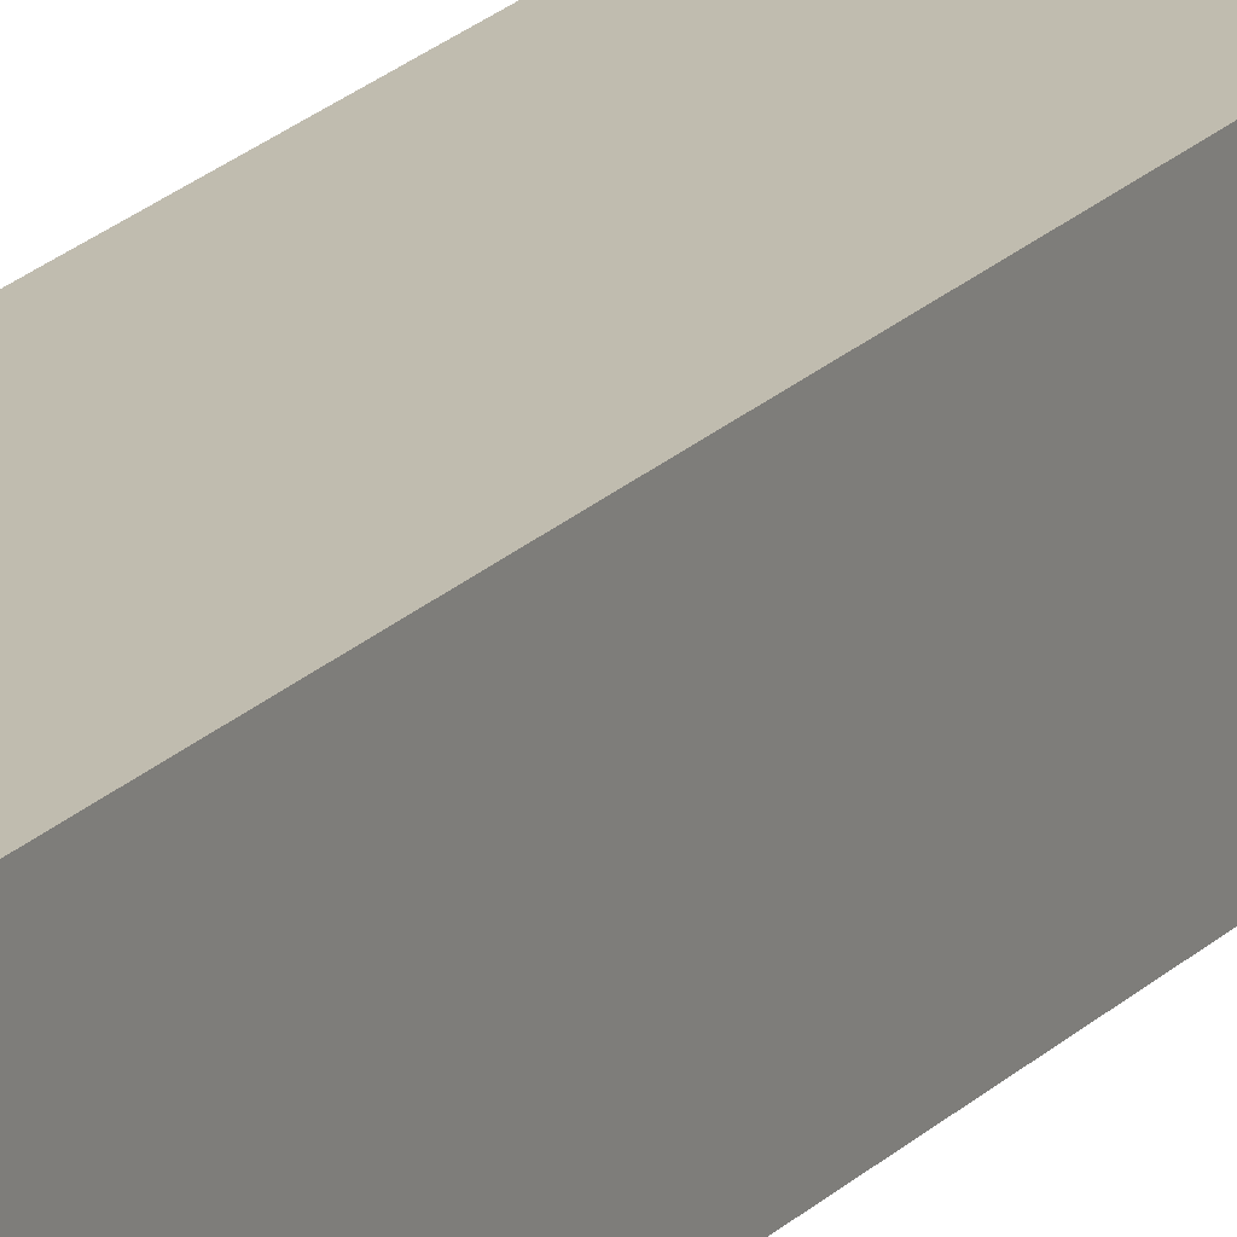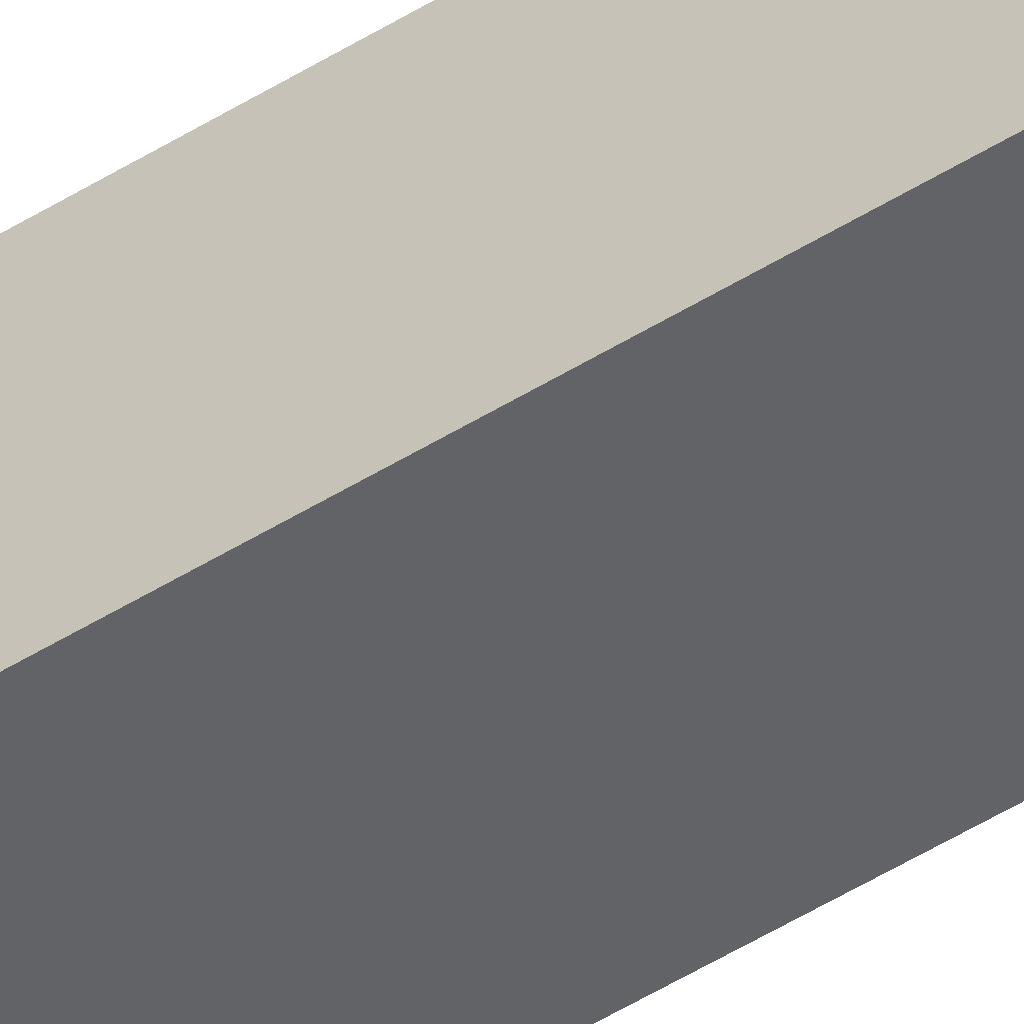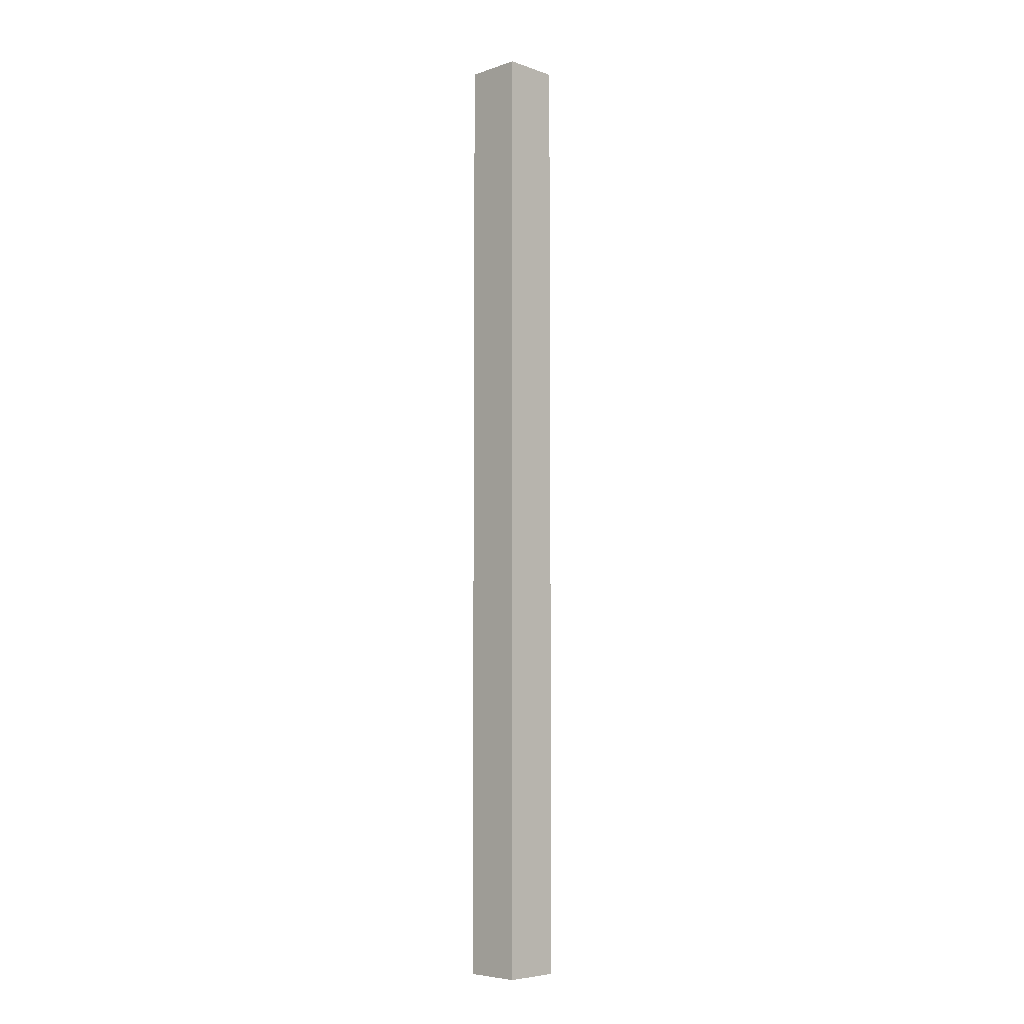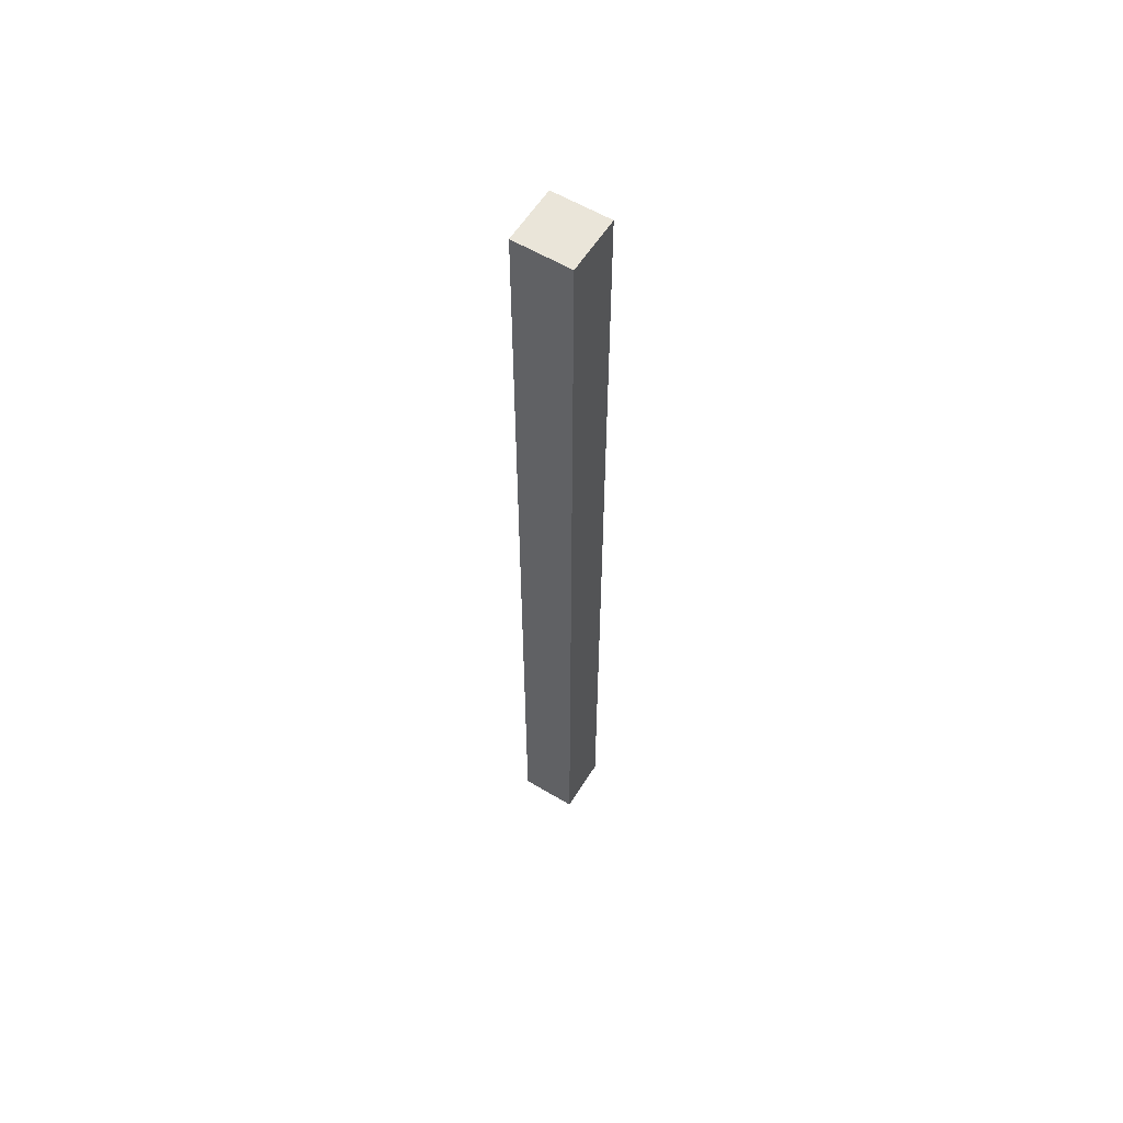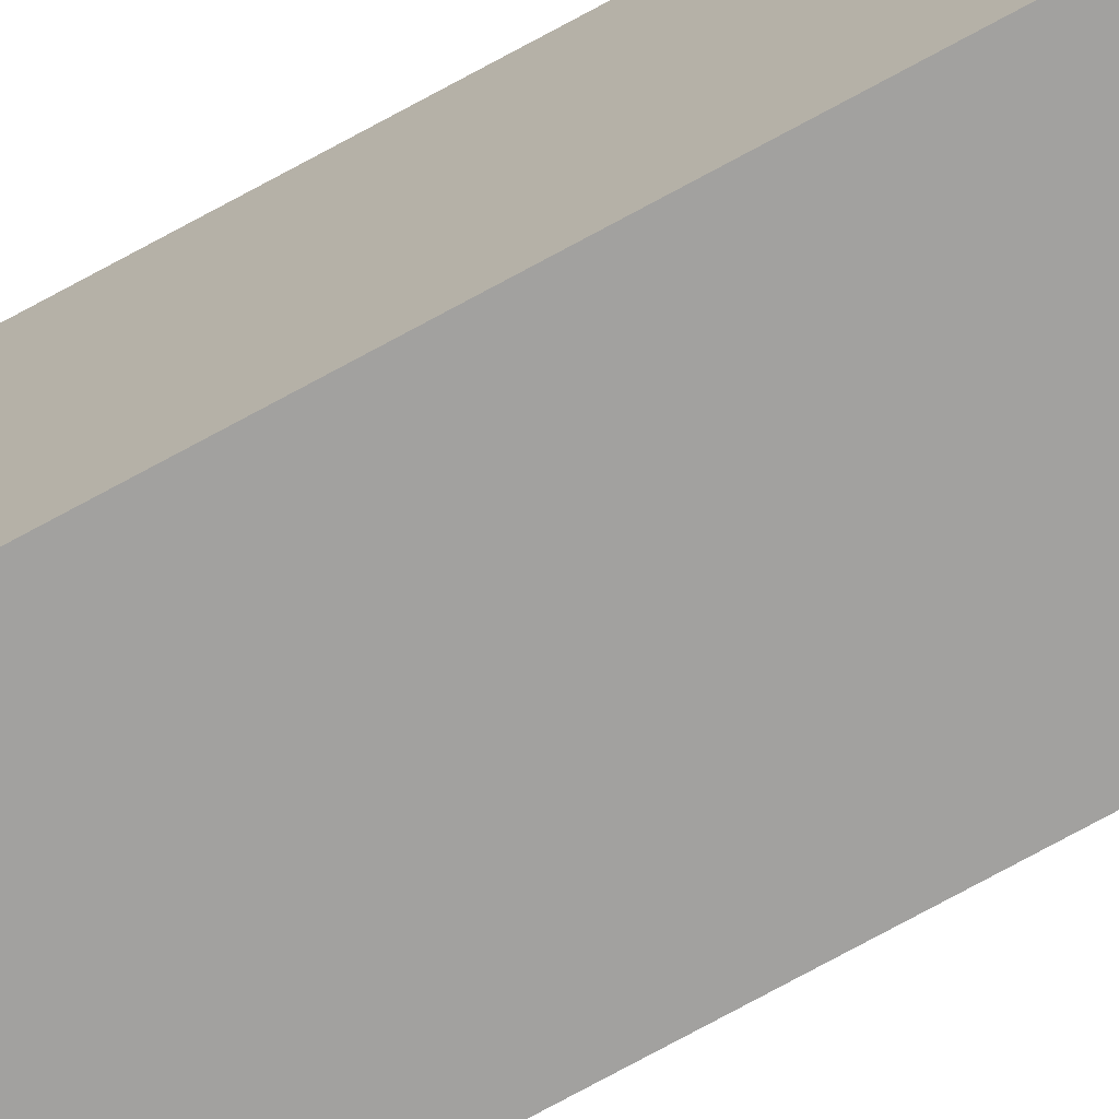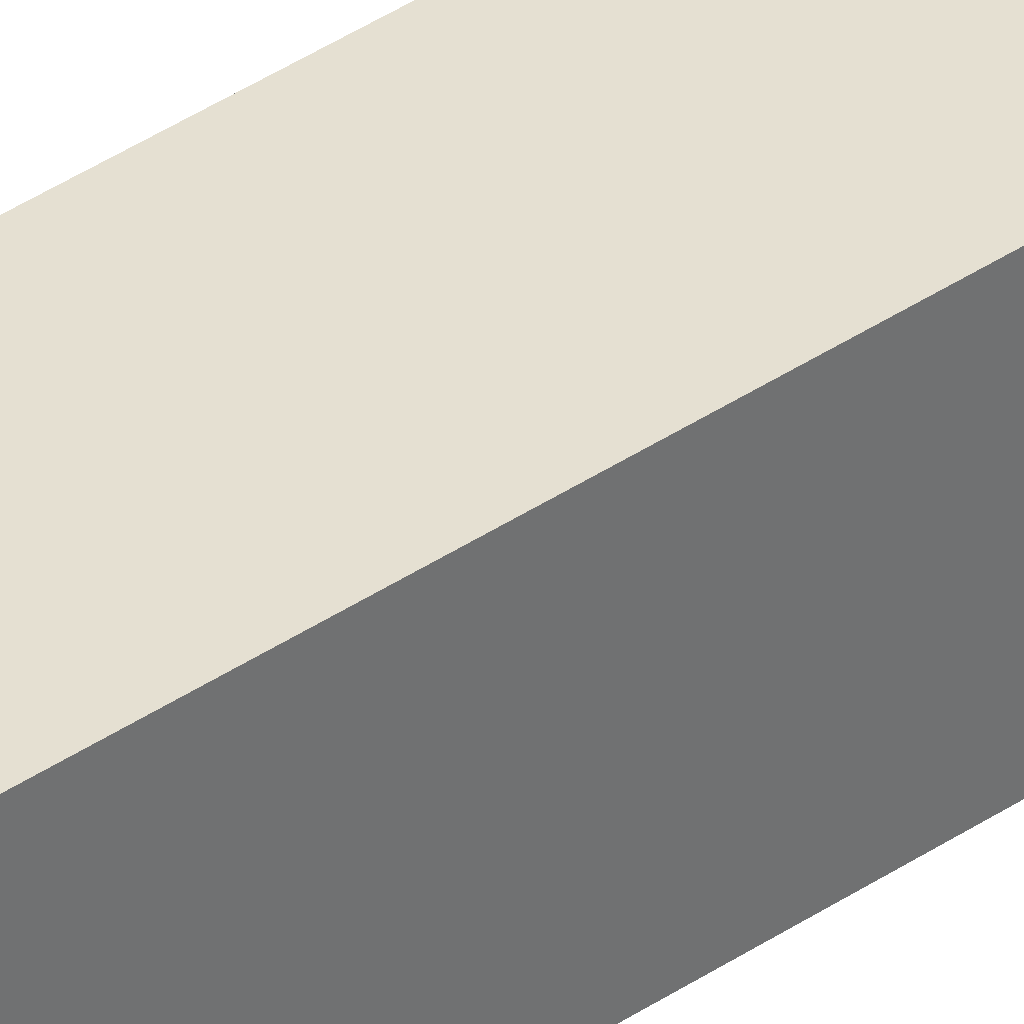
<metadata>
{"format":"obj","ext":"obj","renderer":"f3d","projection":"perspective","resolution":1024,"background":"white","views":[{"elev":16.3,"azim":24.8,"up":"+Z"},{"elev":-50.9,"azim":-55.8,"up":"+Z"},{"elev":-6.1,"azim":-135.3,"up":"+Y"},{"elev":58.5,"azim":-58.2,"up":"+Y"},{"elev":-72.2,"azim":118.9,"up":"+Z"},{"elev":37.7,"azim":48.8,"up":"+Z"}]}
</metadata>
<code>
v 78 0 -3
v 72 0 -3
v 72 100 -3
v 78 100 -3
v 78 0 3
v 78 0 -3
v 78 100 -3
v 78 100 3
v 72 0 3
v 78 0 3
v 78 100 3
v 72 100 3
v 72 0 -3
v 72 0 3
v 72 100 3
v 72 100 -3
v 72 100 -3
v 72 100 3
v 78 100 3
v 78 100 -3
v 72 0 3
v 72 0 -3
v 78 0 -3
v 78 0 3
g 930d3a24-e2b1-11ea-8026-54bf646e7e1f
f 1 2 4
f 4 2 3
g 930f35f6-e2b1-11ea-879d-54bf646e7e1f
f 5 6 8
f 8 6 7
g 931158a8-e2b1-11ea-ae78-54bf646e7e1f
f 9 10 12
f 12 10 11
g 9313541a-e2b1-11ea-97ea-54bf646e7e1f
f 13 14 16
f 16 14 15
g 9315c502-e2b1-11ea-96ed-54bf646e7e1f
f 17 18 20
f 20 18 19
g 93185d0a-e2b1-11ea-a5e2-54bf646e7e1f
f 22 23 21
f 21 23 24

</code>
